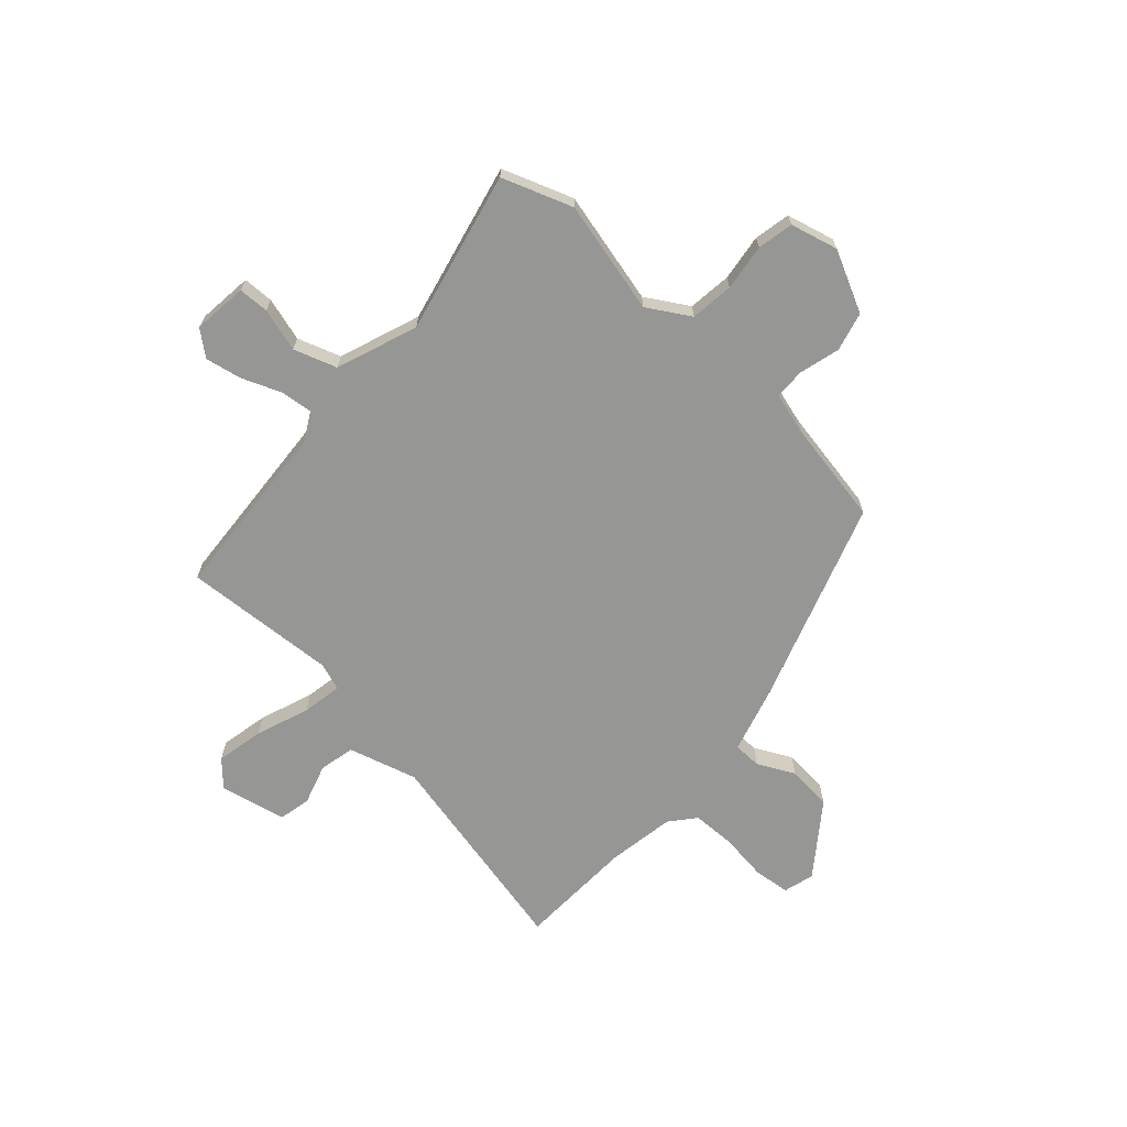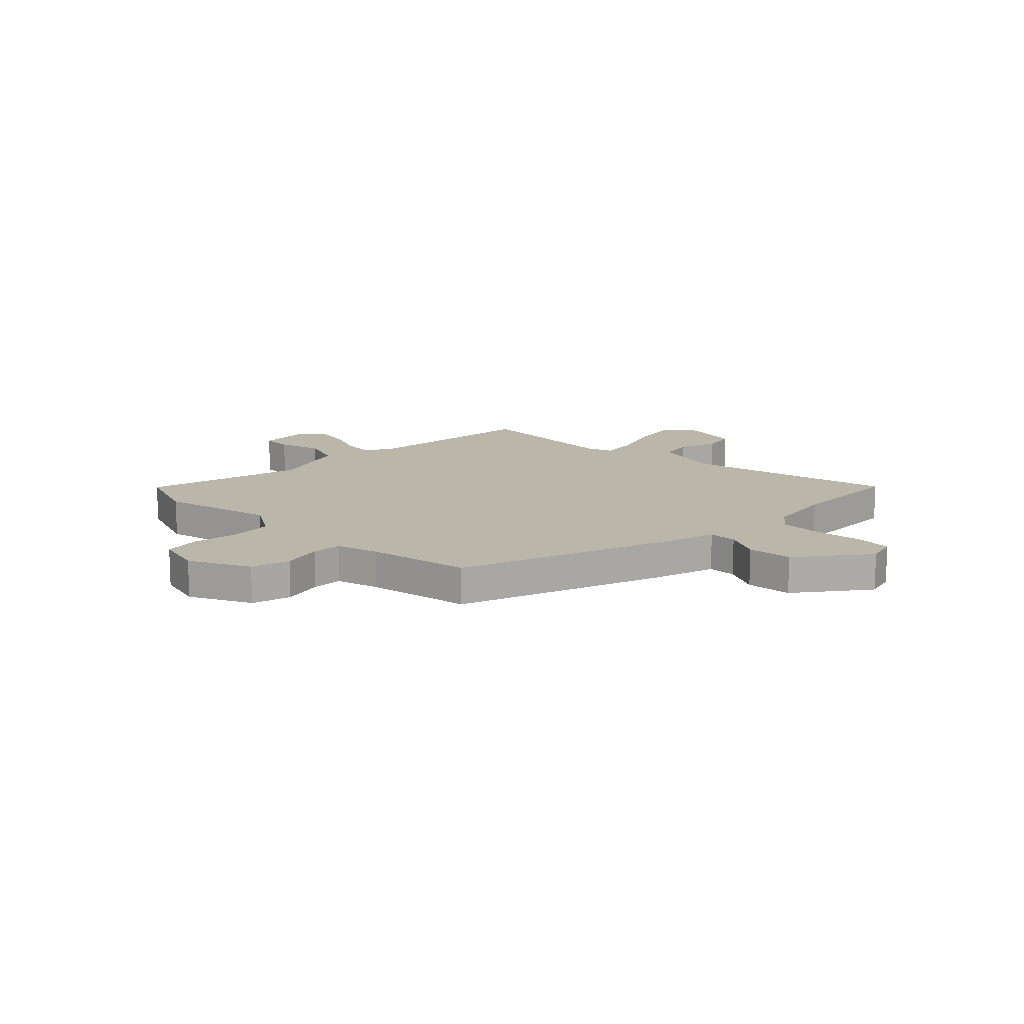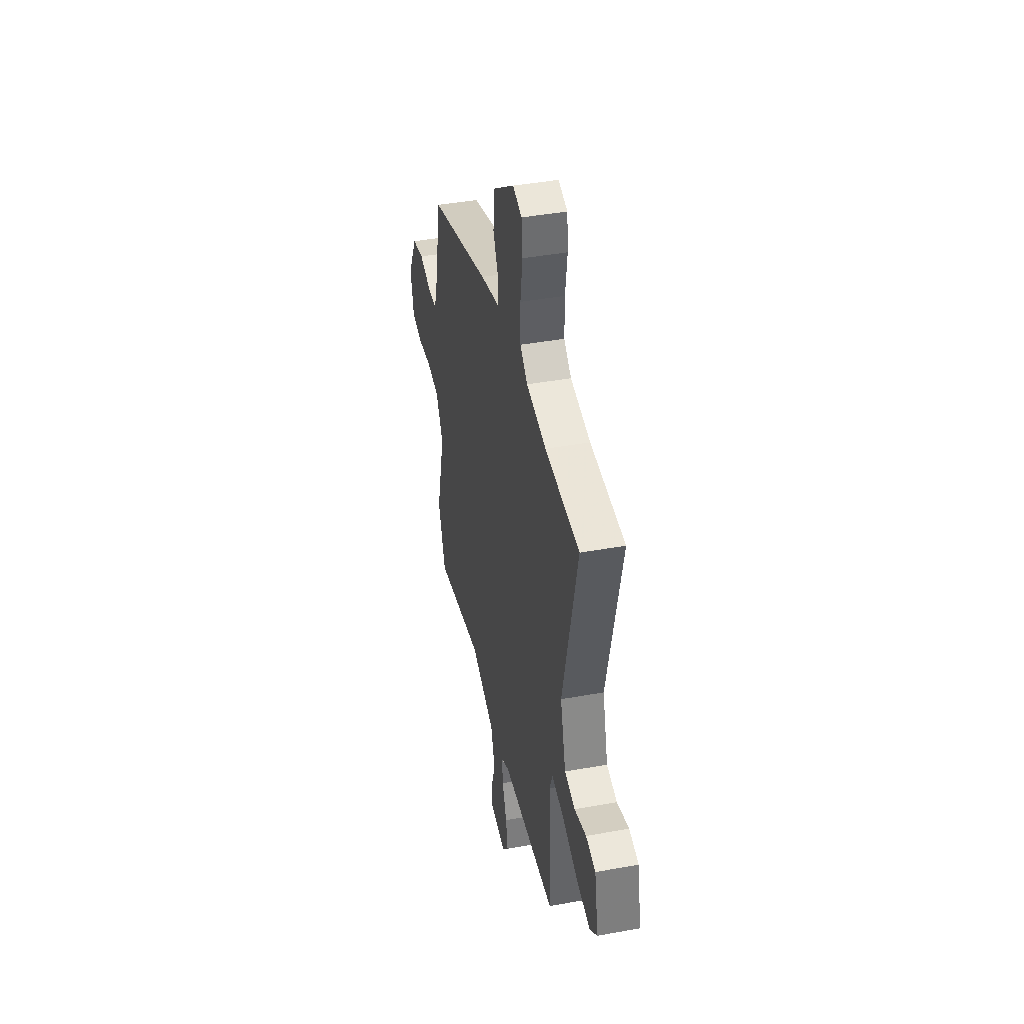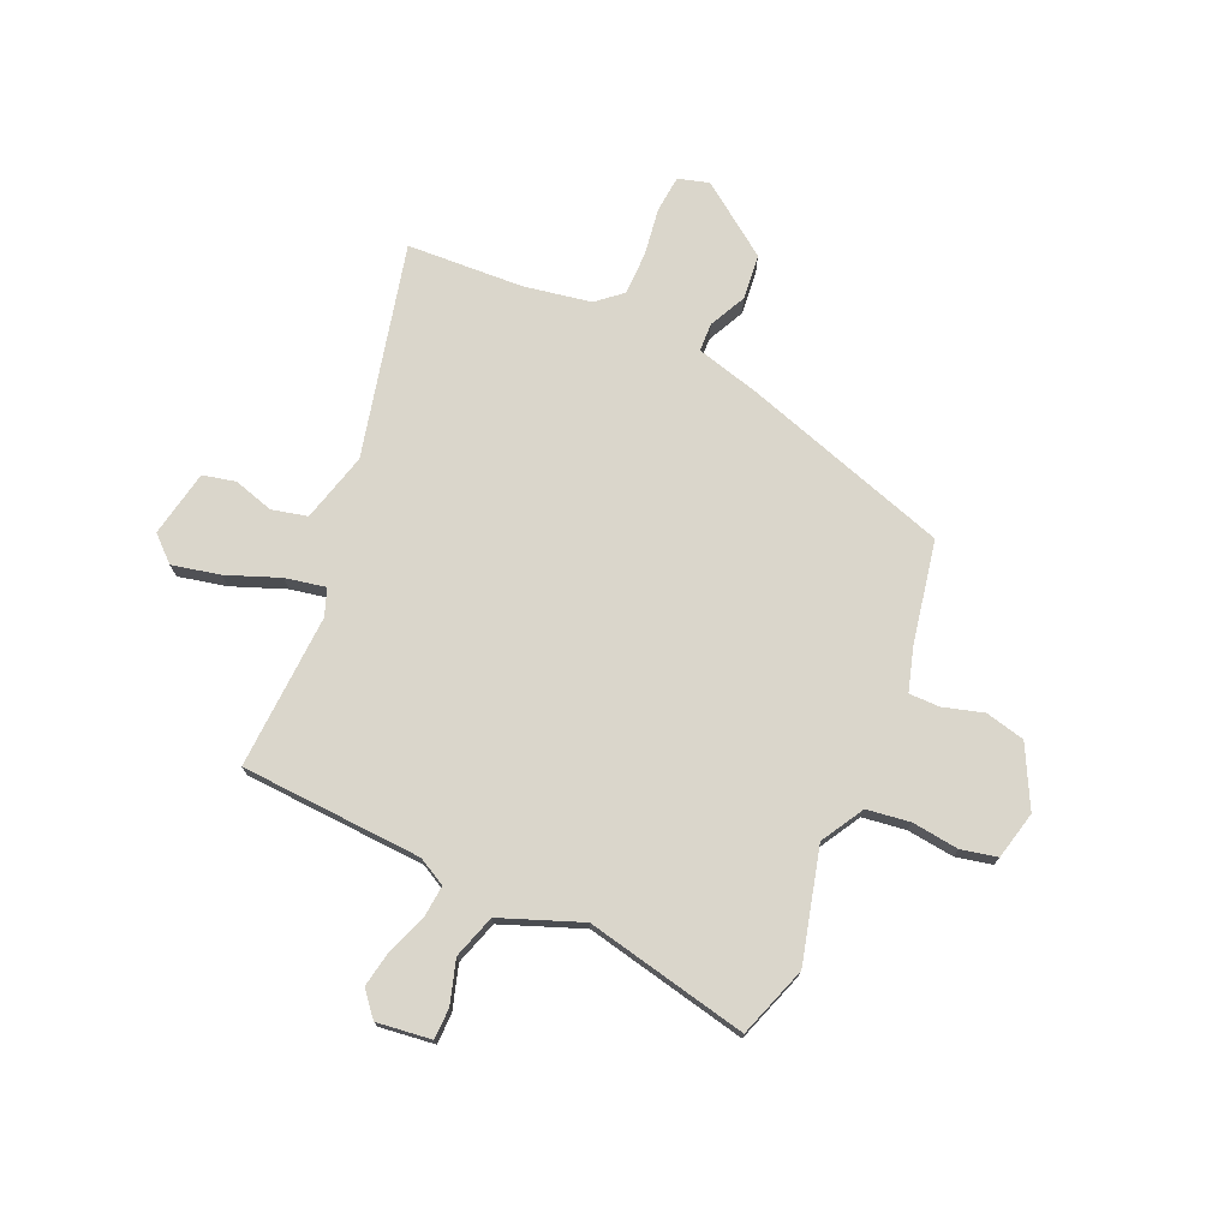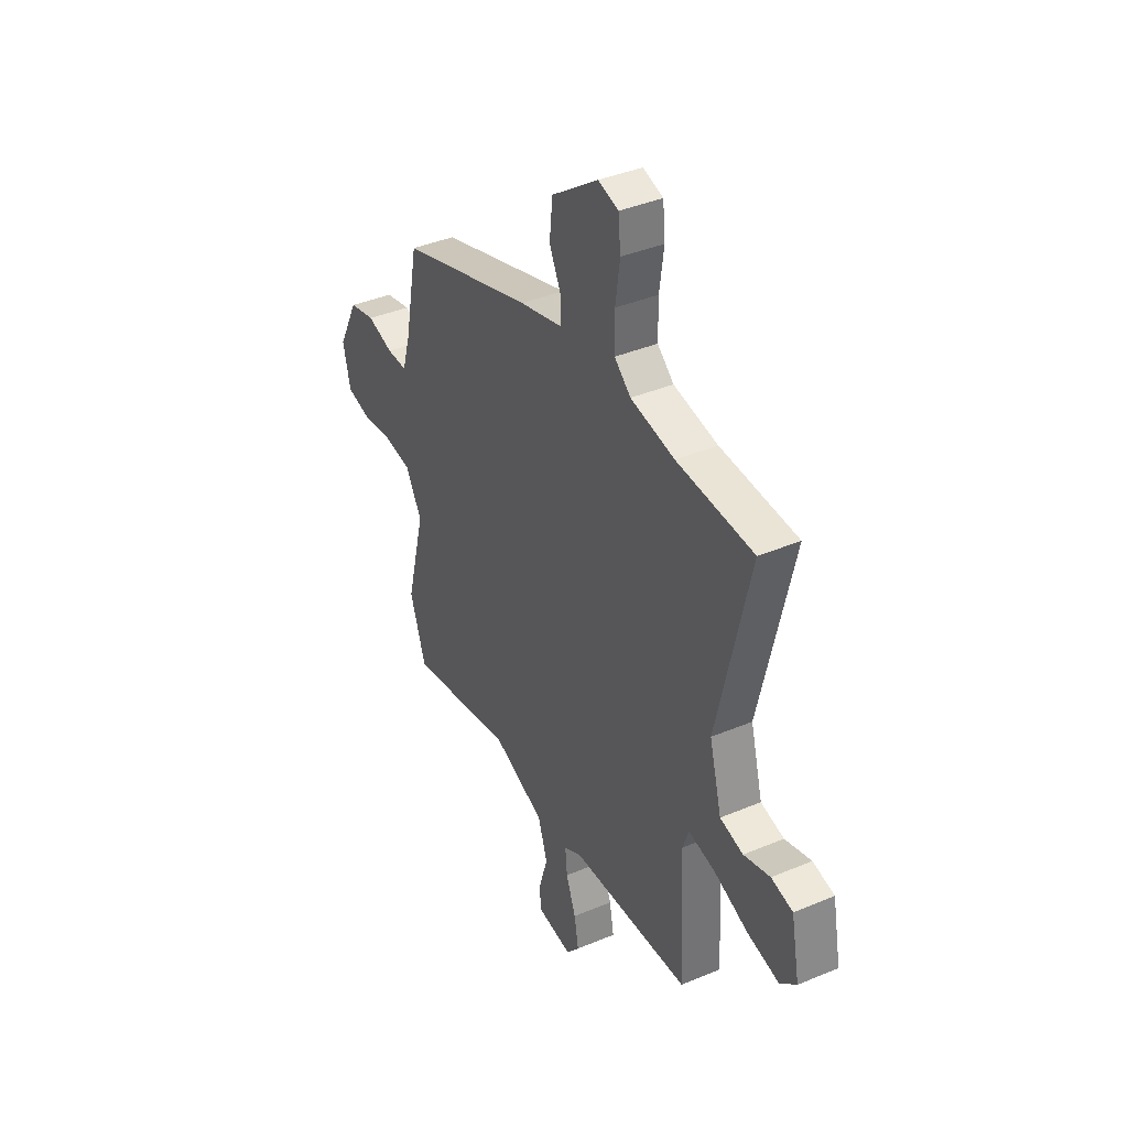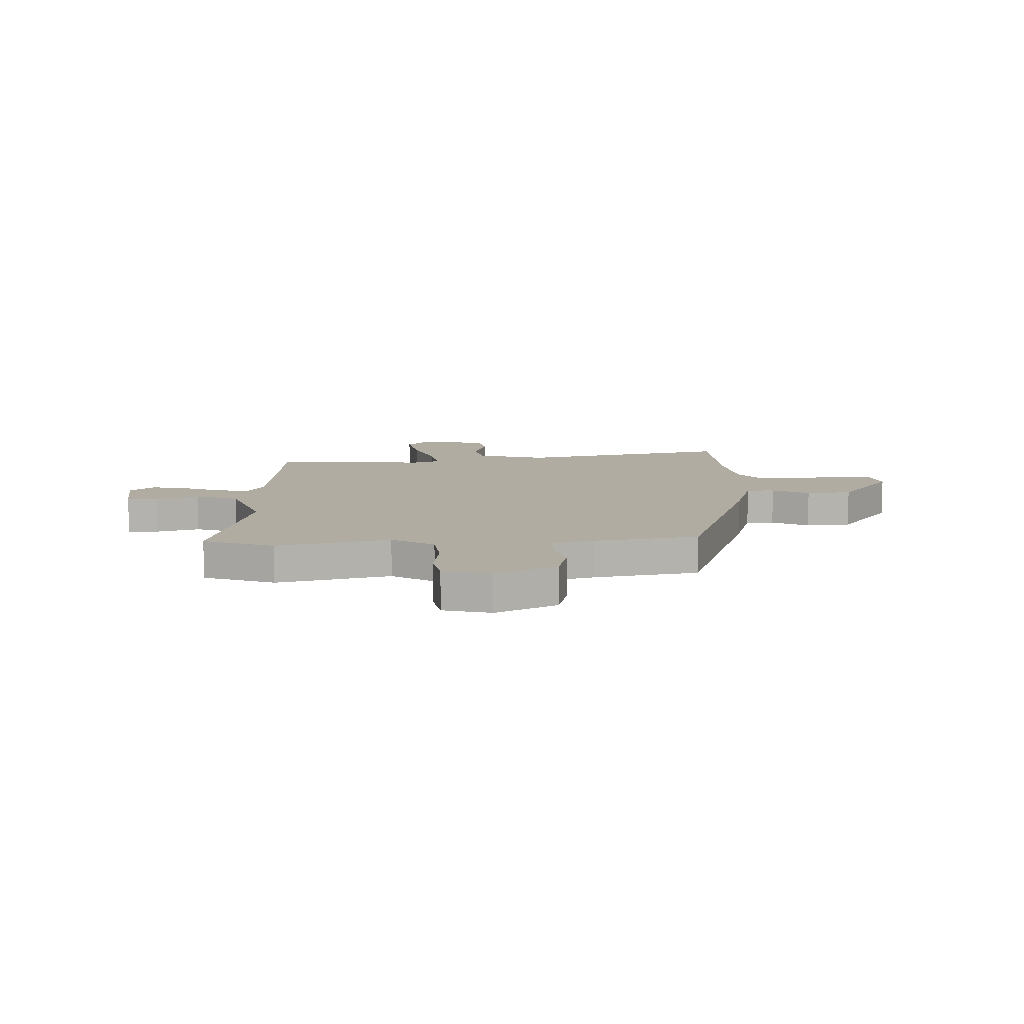
<metadata>
{"format":"obj","ext":"obj","renderer":"f3d","projection":"perspective","resolution":1024,"background":"white","views":[{"elev":-67.7,"azim":-131.5,"up":"+Y"},{"elev":13.9,"azim":-44.0,"up":"+Y"},{"elev":42.3,"azim":77.7,"up":"+Z"},{"elev":74.0,"azim":-156.3,"up":"+Y"},{"elev":39.4,"azim":62.4,"up":"+Z"},{"elev":10.2,"azim":-91.0,"up":"+Y"}]}
</metadata>
<code>
v -0.474 0.07 -0.575
v -0.521 0.07 -0.439
v -0.466 0.07 -0.223
v -0.514 0.07 -0.141
v -0.597 0.07 -0.13
v -0.687 0.07 -0.141
v -0.756 0.07 -0.126
v -0.778 0.07 -0.034
v -0.719 0.07 0.082
v -0.643 0.07 0.1
v -0.566 0.07 0.078
v -0.507 0.07 0.078
v -0.483 0.07 0.16
v -0.445 0.07 0.358
v -0.051 0.07 0.485
v 0.074 0.07 0.519
v 0.076 0.07 0.573
v 0.041 0.07 0.644
v 0.05 0.07 0.731
v 0.187 0.07 0.83
v 0.246 0.07 0.813
v 0.253 0.07 0.743
v 0.24 0.07 0.651
v 0.241 0.07 0.568
v 0.289 0.07 0.527
v 0.418 0.07 0.504
v 0.642 0.07 0.493
v 0.547 0.07 0.085
v 0.583 0.07 -0.048
v 0.651 0.07 -0.064
v 0.728 0.07 -0.041
v 0.791 0.07 -0.055
v 0.816 0.07 -0.183
v 0.768 0.07 -0.227
v 0.676 0.07 -0.207
v 0.574 0.07 -0.168
v 0.497 0.07 -0.153
v 0.478 0.07 -0.205
v 0.493 0.07 -0.502
v 0.144 0.07 -0.522
v 0.091 0.07 -0.551
v 0.097 0.07 -0.613
v 0.126 0.07 -0.688
v 0.139 0.07 -0.758
v 0.1 0.07 -0.805
v -0.005 0.07 -0.792
v -0.006 0.07 -0.733
v 0.019 0.07 -0.65
v -0.008 0.07 -0.567
v -0.163 0.07 -0.508
v -0.474 0 -0.575
v -0.521 0 -0.439
v -0.466 0 -0.223
v -0.514 0 -0.141
v -0.597 0 -0.13
v -0.687 0 -0.141
v -0.756 0 -0.126
v -0.778 0 -0.034
v -0.719 0 0.082
v -0.643 0 0.1
v -0.566 0 0.078
v -0.507 0 0.078
v -0.483 0 0.16
v -0.445 0 0.358
v -0.051 0 0.485
v 0.074 0 0.519
v 0.076 0 0.573
v 0.041 0 0.644
v 0.05 0 0.731
v 0.187 0 0.83
v 0.246 0 0.813
v 0.253 0 0.743
v 0.24 0 0.651
v 0.241 0 0.568
v 0.289 0 0.527
v 0.418 0 0.504
v 0.642 0 0.493
v 0.547 0 0.085
v 0.583 0 -0.048
v 0.651 0 -0.064
v 0.728 0 -0.041
v 0.791 0 -0.055
v 0.816 0 -0.183
v 0.768 0 -0.227
v 0.676 0 -0.207
v 0.574 0 -0.168
v 0.497 0 -0.153
v 0.478 0 -0.205
v 0.493 0 -0.502
v 0.144 0 -0.522
v 0.091 0 -0.551
v 0.097 0 -0.613
v 0.126 0 -0.688
v 0.139 0 -0.758
v 0.1 0 -0.805
v -0.005 0 -0.792
v -0.006 0 -0.733
v 0.019 0 -0.65
v -0.008 0 -0.567
v -0.163 0 -0.508
f 45 46 47 48
f 45 48 49
f 42 43 44 45
f 41 42 45 49
f 40 41 49 50
f 38 39 40 50
f 33 34 35 36
f 33 36 37
f 30 31 32 33
f 29 30 33 37
f 28 29 37
f 26 27 28
f 25 26 28 37
f 24 25 37 38
f 20 21 22 23
f 20 23 24
f 17 18 19 20
f 16 17 20 24
f 13 14 15 16
f 12 13 16 24
f 8 9 10 11
f 8 11 12
f 5 6 7 8
f 4 5 8 12
f 3 4 12 24
f 3 24 38 50
f 1 2 3 50
f 98 97 96 95
f 99 98 95
f 95 94 93 92
f 99 95 92 91
f 100 99 91 90
f 100 90 89 88
f 86 85 84 83
f 87 86 83
f 83 82 81 80
f 87 83 80 79
f 87 79 78
f 78 77 76
f 87 78 76 75
f 88 87 75 74
f 73 72 71 70
f 74 73 70
f 70 69 68 67
f 74 70 67 66
f 66 65 64 63
f 74 66 63 62
f 61 60 59 58
f 62 61 58
f 58 57 56 55
f 62 58 55 54
f 74 62 54 53
f 100 88 74 53
f 100 53 52 51
f 1 51 52 2
f 2 52 53 3
f 3 53 54 4
f 4 54 55 5
f 5 55 56 6
f 6 56 57 7
f 7 57 58 8
f 8 58 59 9
f 9 59 60 10
f 10 60 61 11
f 11 61 62 12
f 12 62 63 13
f 13 63 64 14
f 14 64 65 15
f 15 65 66 16
f 16 66 67 17
f 17 67 68 18
f 18 68 69 19
f 19 69 70 20
f 20 70 71 21
f 21 71 72 22
f 22 72 73 23
f 23 73 74 24
f 24 74 75 25
f 25 75 76 26
f 26 76 77 27
f 27 77 78 28
f 28 78 79 29
f 29 79 80 30
f 30 80 81 31
f 31 81 82 32
f 32 82 83 33
f 33 83 84 34
f 34 84 85 35
f 35 85 86 36
f 36 86 87 37
f 37 87 88 38
f 38 88 89 39
f 39 89 90 40
f 40 90 91 41
f 41 91 92 42
f 42 92 93 43
f 43 93 94 44
f 44 94 95 45
f 45 95 96 46
f 46 96 97 47
f 47 97 98 48
f 48 98 99 49
f 49 99 100 50
f 50 100 51 1

</code>
